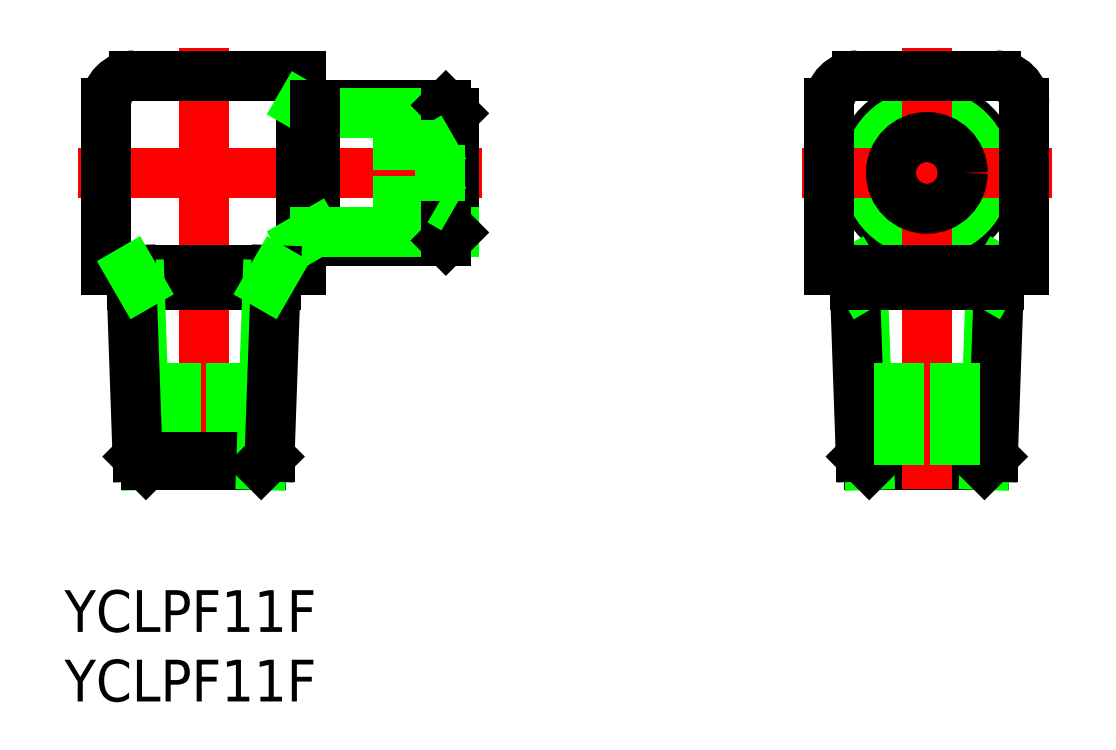
<metadata>
{"format":"dxf","ext":"dxf","renderer":"ezdxf+matplotlib","layout":"modelspace","background":"white","min_lineweight":24,"dpi":150}
</metadata>
<code>
0
SECTION
2
ENTITIES
0
CIRCLE
8
0
10
52
20
0
30
0
40
2
0
CIRCLE
8
0
10
52
20
0
30
0
40
4.864
0
CIRCLE
8
0
10
52
20
0
30
0
40
4.283
0
TEXT
8
0
10
-10
20
-33
30
0
40
3
1
YCLPF11F
0
TEXT
8
0
10
-10
20
-38
30
0
40
3
1
YCLPF11F
0
LINE
8
0
10
56.14
20
-21
30
0
11
47.86
21
-21
31
0
0
LINE
8
0
10
56.75
20
-20.4
30
0
11
47.25
21
-20.4
31
0
0
LINE
8
0
10
56.14
20
-21
30
0
11
56.6
21
-8.071
31
0
0
LINE
8
0
10
56.75
20
-20.4
30
0
11
57.21
21
-7
31
0
0
LINE
8
0
10
56.75
20
-20.4
30
0
11
56.14
21
-21
31
0
0
LINE
8
0
10
47.86
20
-21
30
0
11
47.4
21
-8.071
31
0
0
LINE
8
0
10
47.25
20
-20.4
30
0
11
46.79
21
-7
31
0
0
LINE
8
0
10
47.25
20
-20.4
30
0
11
47.86
21
-21
31
0
0
LINE
8
0
10
47.4
20
-8.071
30
0
11
46.79
21
-7
31
0
0
LINE
8
0
10
56.6
20
-8.071
30
0
11
57.21
21
-7
31
0
0
ARC
8
0
10
-5
20
5
30
0
40
2
50
90
51
180
0
LINE
8
CENTER
10
0
20
9
30
0
11
0
21
-23
31
0
0
LINE
8
0
10
-7
20
-7
30
0
11
7
21
-7
31
0
0
LINE
8
CENTER
10
-9
20
0
30
0
11
20
21
0
31
0
0
LINE
8
0
10
-2
20
-21
30
0
11
-2
21
-13.7
31
0
0
LINE
8
0
10
-7
20
5
30
0
11
-7
21
-7
31
0
0
LINE
8
0
10
2
20
-21
30
0
11
2
21
-13.7
31
0
0
LINE
8
0
10
12.21
20
-2
30
0
11
17
21
-2
31
0
0
LINE
8
0
10
7
20
-4.864
30
0
11
17.42
21
-4.864
31
0
0
LINE
8
0
10
7
20
4.864
30
0
11
17.42
21
4.864
31
0
0
LINE
8
0
10
18
20
4.283
30
0
11
8.006
21
4.283
31
0
0
LINE
8
0
10
7
20
-7
30
0
11
7
21
7
31
0
0
LINE
8
0
10
18
20
4.283
30
0
11
18
21
-4.283
31
0
0
LINE
8
0
10
7
20
7
30
0
11
-5
21
7
31
0
0
ARC
8
0
10
47
20
5
30
0
40
2
50
90
51
180
0
ARC
8
0
10
57
20
5
30
0
40
2
50
0
51
90
0
LINE
8
CENTER
10
52
20
9
30
0
11
52
21
-23
31
0
0
LINE
8
0
10
54
20
-13.7
30
0
11
54
21
-21
31
0
0
LINE
8
0
10
50
20
-13.7
30
0
11
50
21
-21
31
0
0
LINE
8
0
10
45
20
-7
30
0
11
59
21
-7
31
0
0
LINE
8
CENTER
10
43
20
0
30
0
11
61
21
0
31
0
0
LINE
8
0
10
45
20
5
30
0
11
45
21
-7
31
0
0
LINE
8
0
10
59
20
5
30
0
11
59
21
-7
31
0
0
LINE
8
0
10
57
20
7
30
0
11
47
21
7
31
0
0
LINE
8
0
10
18
20
4.283
30
0
11
17.42
21
4.864
31
0
0
LINE
8
0
10
8.006
20
4.283
30
0
11
7
21
4.864
31
0
0
LINE
8
0
10
8.006
20
4.864
30
0
11
8.006
21
-4.864
31
0
0
LINE
8
0
10
18
20
-4.283
30
0
11
8.006
21
-4.283
31
0
0
LINE
8
0
10
8.006
20
-4.283
30
0
11
7
21
-4.864
31
0
0
LINE
8
0
10
18
20
-4.283
30
0
11
17.42
21
-4.864
31
0
0
LINE
8
0
10
46.82
20
-8.071
30
0
11
57.18
21
-8.071
31
0
0
LINE
8
0
10
-5.177
20
-8.071
30
0
11
5.177
21
-8.071
31
0
0
LINE
8
0
10
-4.144
20
-21
30
0
11
-4.596
21
-8.071
31
0
0
LINE
8
0
10
-4.746
20
-20.4
30
0
11
-5.214
21
-7
31
0
0
LINE
8
0
10
-4.596
20
-8.071
30
0
11
-5.214
21
-7
31
0
0
LINE
8
0
10
4.746
20
-20.4
30
0
11
-4.746
21
-20.4
31
0
0
LINE
8
0
10
4.144
20
-21
30
0
11
-4.144
21
-21
31
0
0
LINE
8
0
10
-4.746
20
-20.4
30
0
11
-4.144
21
-21
31
0
0
LINE
8
0
10
4.144
20
-21
30
0
11
4.596
21
-8.071
31
0
0
LINE
8
0
10
4.746
20
-20.4
30
0
11
5.214
21
-7
31
0
0
LINE
8
0
10
4.746
20
-20.4
30
0
11
4.144
21
-21
31
0
0
LINE
8
0
10
4.596
20
-8.071
30
0
11
5.214
21
-7
31
0
0
LINE
8
0
10
17.42
20
-4.864
30
0
11
17.42
21
4.864
31
0
0
LINE
8
0
10
12.21
20
2
30
0
11
17
21
2
31
0
0
LINE
8
0
10
17
20
2
30
0
11
17
21
-2
31
0
0
LINE
8
0
10
17
20
2
30
0
11
18
21
2.577
31
0
0
LINE
8
0
10
17
20
-2
30
0
11
18
21
-2.577
31
0
0
CIRCLE
8
0
10
52
20
0
30
0
40
2.577
0
ENDSEC
0
EOF

</code>
